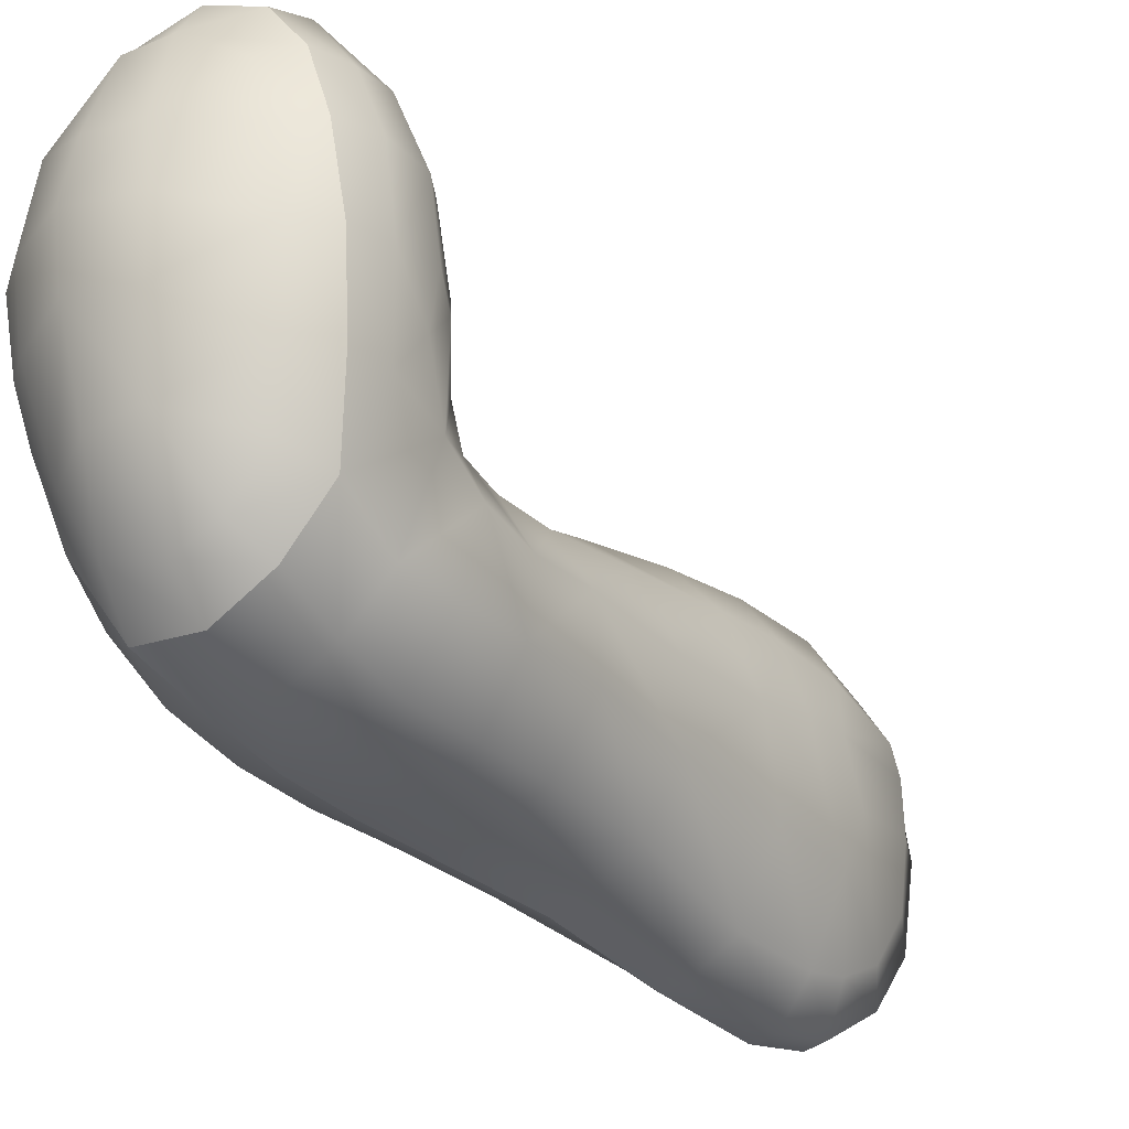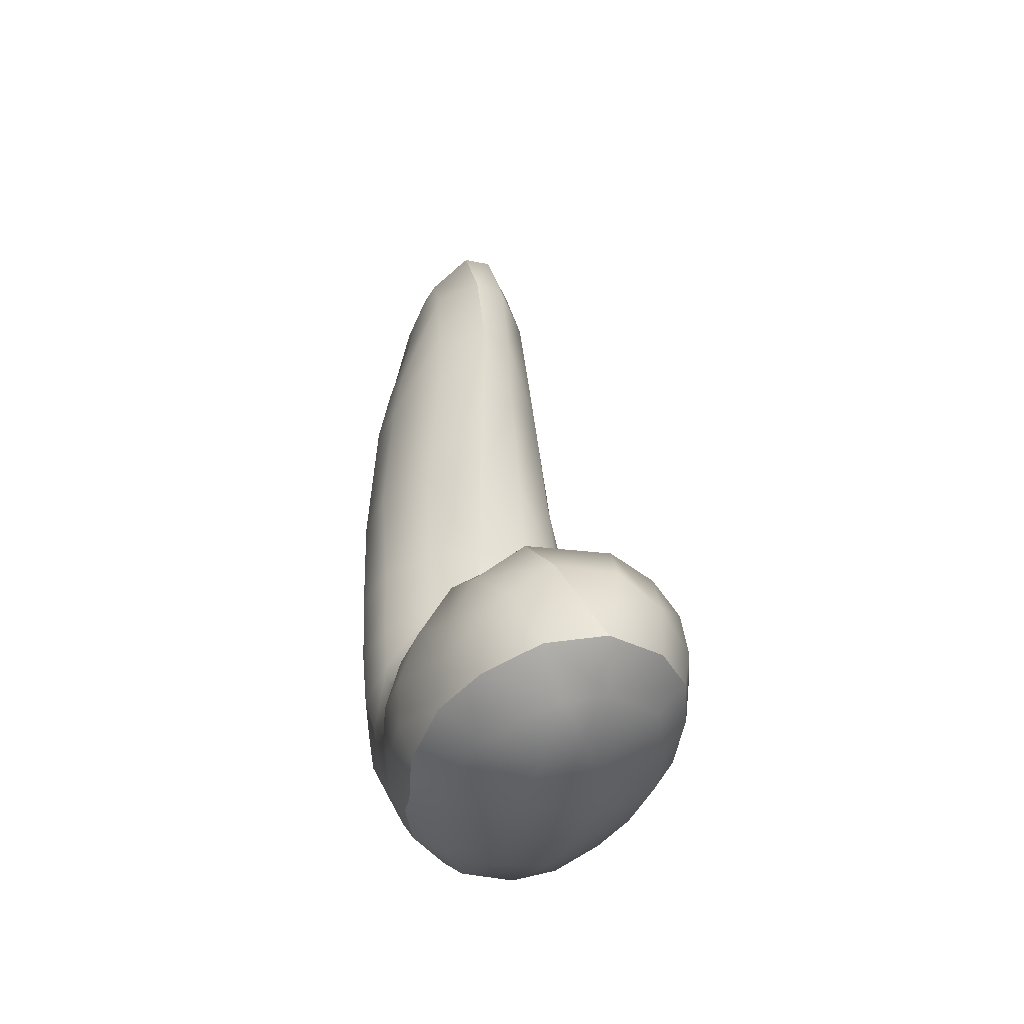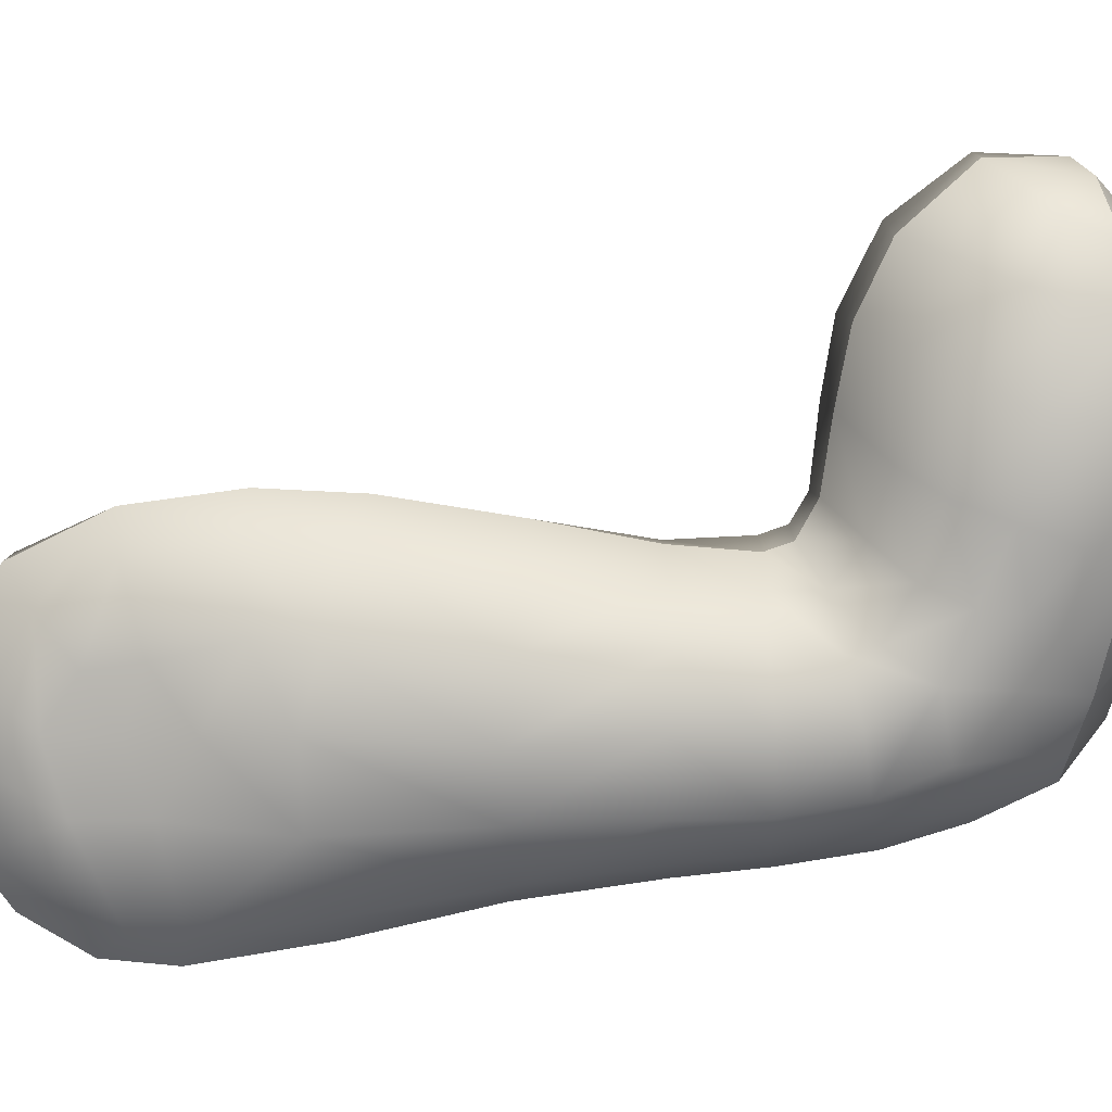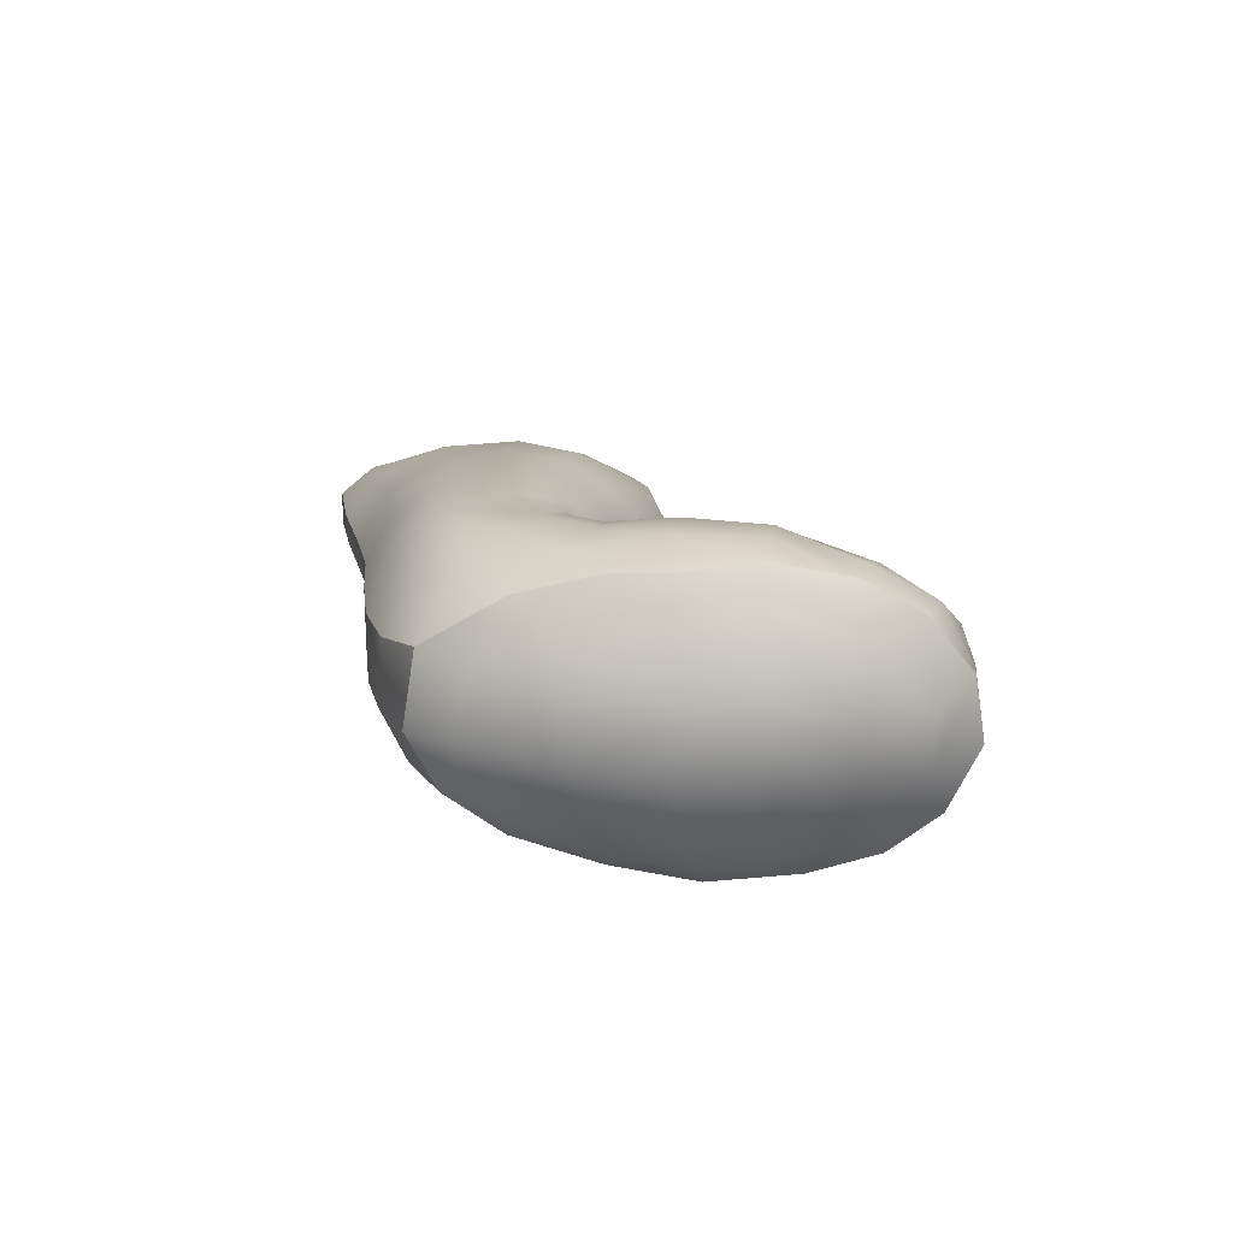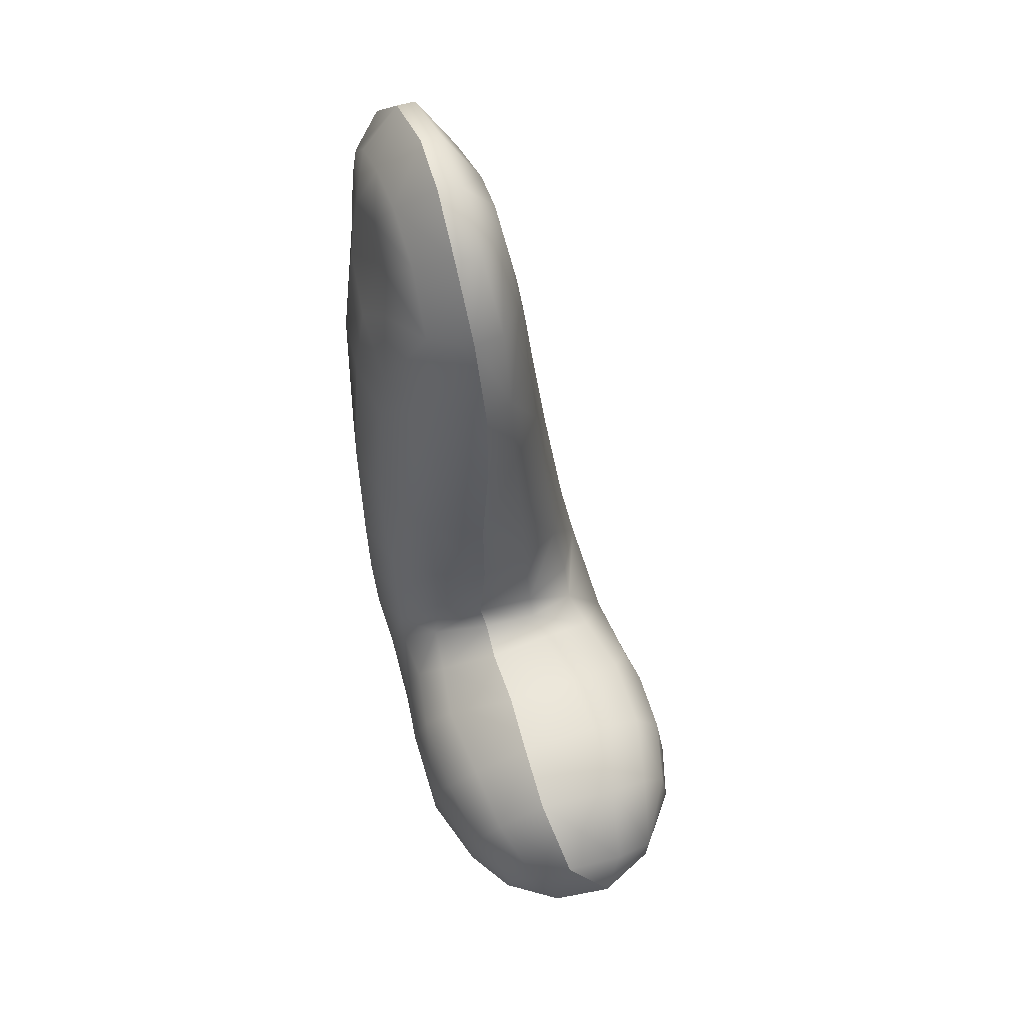
<metadata>
{"format":"obj","ext":"obj","renderer":"f3d","projection":"perspective","resolution":1024,"background":"white","views":[{"elev":-22.9,"azim":42.8,"up":"+Z"},{"elev":-39.4,"azim":-15.1,"up":"+Y"},{"elev":7.5,"azim":-89.2,"up":"+Z"},{"elev":-79.5,"azim":-94.2,"up":"+Y"},{"elev":48.3,"azim":-20.5,"up":"+Y"}]}
</metadata>
<code>
g Toys_3_bear_HindPaw010
v 0.04291 -0.3817 -0.022
v 0.007178 -0.3485 -0.03694
v 0.003441 -0.3841 -0.01877
v 0.04076 -0.3468 -0.03664
v 0.07197 -0.3751 -0.003691
v 0.004113 -0.3103 -0.04814
v 0.06773 -0.3411 -0.02126
v 0.09209 -0.3663 0.02759
v 0.03818 -0.307 -0.04548
v -0.00108 -0.2663 -0.05418
v 0.03203 -0.264 -0.05129
v -0.004695 -0.2232 -0.05821
v 0.06188 -0.3062 -0.03142
v 0.08791 -0.3335 0.005478
v 0.09299 -0.3159 0.05941
v 0.1011 -0.3506 0.07103
v 0.1011 -0.3728 0.0738
v 0.1043 -0.3785 0.1185
v 0.02542 -0.2198 -0.05541
v 0.0578 -0.26 -0.03606
v 0.086 -0.3006 0.00104
v 0.08867 -0.2897 0.04263
v 0.08066 -0.2588 -0.0008704
v 0.01931 -0.1577 -0.06303
v -0.003665 -0.1564 -0.06863
v -0.008718 -0.08425 -0.08453
v 0.05114 -0.2157 -0.03867
v 0.007612 -0.08402 -0.08189
v -0.01253 -0.02059 -0.0945
v 0.04216 -0.1513 -0.04499
v 0.07079 -0.208 -0.001546
v 0.08095 -0.2557 0.03565
v 0.07088 -0.2115 0.03698
v 0.0586 -0.1445 -0.01067
v 0.02815 -0.07413 -0.06402
v 0.004256 -0.022 -0.09304
v 0.004619 0.01288 -0.08952
v -0.01092 0.01527 -0.09168
v 0.02393 -0.02231 -0.06947
v 0.007243 0.04537 -0.07119
v -0.01095 0.0484 -0.07204
v 0.06313 -0.2767 0.07469
v 0.04778 -0.07014 -0.01799
v 0.02295 0.001885 -0.06682
v 0.003461 0.07398 -0.03942
v -0.007391 0.0729 -0.04077
v -0.008605 0.08228 0.006242
v 0.03913 -0.0155 -0.02513
v 0.02268 0.02676 -0.05622
v 0.003663 0.08217 0.007427
v -0.01145 0.07518 0.04399
v 0.02521 0.04324 -0.0303
v 0.03913 -0.0003924 0.004206
v 0.04536 -0.03624 0.005062
v 0.001845 0.07481 0.04536
v -0.01289 0.04977 0.07495
v 0.02805 0.04494 0.005443
v 0.0383 -0.01186 0.03735
v 0.05119 -0.08395 0.03015
v 0.002863 0.04822 0.07661
v -0.009982 0.003842 0.09738
v 0.0257 0.04623 0.03429
v 0.02397 0.04187 0.05055
v 0.04377 -0.0428 0.03621
v 0.009013 0.002167 0.09343
v 0.0293 -0.002913 0.06607
v 0.01236 -0.04931 0.09784
v -0.005706 -0.05075 0.1045
v 0.03203 -0.04759 0.0732
v 0.01541 -0.102 0.09587
v -0.004407 -0.1004 0.102
v -0.004877 -0.1652 0.09186
v 0.03807 -0.09427 0.07185
v 0.02297 -0.1636 0.08731
v 0.06097 -0.1471 0.03047
v 0.04648 -0.1592 0.06853
v 0.05506 -0.2186 0.06466
v 0.02823 -0.2194 0.07909
v -0.0004728 -0.2199 0.08093
v -0.002762 -0.2602 0.07802
v 0.06346 -0.2583 0.06471
v 0.03187 -0.2598 0.08067
v 0.03231 -0.2731 0.08537
v -0.0001126 -0.2734 0.08228
v -0.001548 -0.2833 0.1005
v 0.0697 -0.2903 0.0919
v 0.03485 -0.2815 0.09918
v 0.07775 -0.299 0.1259
v 0.04053 -0.2862 0.1371
v -0.002326 -0.2886 0.1359
v -0.005926 -0.2954 0.1721
v 0.09244 -0.3136 0.1095
v 0.04208 -0.2924 0.1736
v 0.09831 -0.3303 0.09397
v 0.09756 -0.3244 0.1249
v 0.1051 -0.3542 0.1185
v 0.0937 -0.3268 0.1644
v 0.09892 -0.3554 0.1658
v 0.09632 -0.3804 0.1645
v 0.0836 -0.3815 0.1994
v 0.08773 -0.3603 0.198
v 0.06252 -0.3834 0.2245
v 0.07512 -0.3053 0.17
v 0.06063 -0.3586 0.2315
v 0.02859 -0.387 0.2387
v 0.08296 -0.3369 0.1999
v 0.06585 -0.3209 0.2067
v 0.04022 -0.3114 0.2125
v -0.007122 -0.3119 0.2074
v 0.03491 -0.3473 0.2405
v 0.0005778 -0.3468 0.2381
v -0.004394 -0.3925 0.2307
v 0.0005778 -0.3468 0.2381
v 0.02859 -0.387 0.2387
v -0.02058 -0.3615 0.2272
v -0.03377 -0.3339 0.199
v -0.007122 -0.3119 0.2074
v -0.005926 -0.2954 0.1721
v -0.03271 -0.3762 0.2151
v -0.03077 -0.3996 0.2055
v -0.0379 -0.3154 0.1646
v -0.002326 -0.2886 0.1359
v -0.04572 -0.3602 0.1881
v -0.04883 -0.382 0.1798
v -0.04533 -0.4034 0.1739
v -0.0533 -0.3415 0.1524
v -0.03935 -0.3097 0.1174
v -0.06032 -0.3649 0.1381
v -0.03345 -0.3001 0.08672
v -0.001548 -0.2833 0.1005
v -0.0001126 -0.2734 0.08228
v -0.05329 -0.3293 0.1059
v -0.05809 -0.3911 0.1339
v -0.05065 -0.4109 0.133
v -0.03162 -0.2847 0.06644
v -0.002762 -0.2602 0.07802
v -0.04681 -0.3186 0.07185
v -0.05945 -0.3557 0.09658
v -0.05479 -0.3834 0.08625
v -0.04238 -0.4098 0.09238
v -0.03931 -0.4019 0.06591
v -0.05289 -0.3411 0.06199
v -0.04442 -0.3796 0.04529
v -0.02479 -0.3931 0.02196
v -0.05288 -0.3615 0.06015
v -0.05302 -0.3282 0.03072
v -0.04918 -0.3048 0.04685
v -0.04672 -0.3604 0.02822
v -0.04944 -0.2898 0.04369
v -0.02661 -0.3713 -0.001119
v 0.003441 -0.3841 -0.01877
v -0.04653 -0.3343 -0.00222
v -0.02307 -0.3441 -0.02447
v 0.007178 -0.3485 -0.03694
v -0.04784 -0.302 -0.01615
v -0.02426 -0.307 -0.03735
v 0.004113 -0.3103 -0.04814
v -0.05663 -0.2977 0.01467
v -0.02873 -0.2591 0.06546
v -0.0004728 -0.2199 0.08093
v -0.04894 -0.2633 -0.02325
v -0.03134 -0.2631 -0.04193
v -0.00108 -0.2663 -0.05418
v -0.05107 -0.2607 0.04153
v -0.03089 -0.221 0.06933
v -0.03288 -0.2199 -0.04589
v -0.004695 -0.2232 -0.05821
v -0.003665 -0.1564 -0.06863
v -0.0592 -0.2633 0.01185
v -0.05204 -0.2191 -0.0235
v -0.03197 -0.1583 -0.0551
v -0.05323 -0.2215 0.04489
v -0.06141 -0.2207 0.01397
v -0.03532 -0.1634 0.07782
v -0.004877 -0.1652 0.09186
v -0.004407 -0.1004 0.102
v -0.05369 -0.1568 -0.02538
v -0.03055 -0.08106 -0.07024
v -0.008718 -0.08425 -0.08453
v -0.05754 -0.1579 0.043
v -0.03218 -0.09082 0.08902
v -0.005706 -0.05075 0.1045
v -0.06163 -0.1562 0.007348
v -0.05159 -0.07617 -0.03099
v -0.02918 -0.02512 -0.07747
v -0.01253 -0.02059 -0.0945
v -0.01092 0.01527 -0.09168
v -0.03307 -0.0474 0.08758
v -0.009982 0.003842 0.09738
v -0.05405 -0.08359 0.04552
v -0.05763 -0.07423 0.01103
v -0.02772 8.065e-05 -0.07722
v -0.01095 0.0484 -0.07204
v -0.05053 -0.054 0.04888
v -0.0325 -0.0004688 0.0786
v -0.04576 -0.0154 -0.0253
v -0.0507 -0.03421 0.009522
v -0.0276 0.02788 -0.06589
v -0.007391 0.0729 -0.04077
v -0.04498 -0.01294 0.03872
v -0.0319 0.03438 0.05663
v -0.01289 0.04977 0.07495
v -0.03715 -0.0009768 0.006216
v -0.03996 0.02065 -0.02671
v -0.04106 0.01413 0.03445
v -0.03876 0.03155 0.007458
v -0.03149 0.05246 0.02386
v -0.01145 0.07518 0.04399
v -0.008605 0.08228 0.006242
v -0.03102 0.05561 -0.008629
v -0.02966 0.04771 -0.04023
v 0.008634 -0.4041 0.007029
v 0.04291 -0.3817 -0.022
v 0.003441 -0.3841 -0.01877
v -0.02479 -0.3931 0.02196
v 0.04187 -0.4001 -0.0004355
v 0.07197 -0.3751 -0.003691
v -0.01135 -0.4096 0.03868
v -0.03931 -0.4019 0.06591
v 0.06572 -0.3956 0.009936
v 0.09209 -0.3663 0.02759
v 0.01457 -0.42 0.04954
v -0.02634 -0.4196 0.09376
v -0.04238 -0.4098 0.09238
v 0.04666 -0.4178 0.05196
v 0.01108 -0.4315 0.1012
v 0.08446 -0.3906 0.03715
v 0.09168 -0.3932 0.07397
v 0.1011 -0.3728 0.0738
v 0.09222 -0.3977 0.1177
v 0.1043 -0.3785 0.1185
v 0.09632 -0.3804 0.1645
v 0.05095 -0.425 0.09579
v -0.03 -0.4227 0.1357
v -0.05065 -0.4109 0.133
v 0.006116 -0.4327 0.1392
v -0.02131 -0.4199 0.1761
v -0.04533 -0.4034 0.1739
v -0.03077 -0.3996 0.2055
v 0.01132 -0.4278 0.1703
v 0.04234 -0.4219 0.1666
v 0.05161 -0.4256 0.1323
v 0.01229 -0.4121 0.2114
v -0.004394 -0.3925 0.2307
v 0.0369 -0.4065 0.2133
v 0.02859 -0.387 0.2387
v 0.06252 -0.3834 0.2245
v 0.0836 -0.3815 0.1994
v 0.07035 -0.3982 0.1929
v 0.08436 -0.3991 0.1591
g Toys_3_bear_HindPaw010_0
f 3 2 1
f 2 4 1
f 5 1 4
f 4 2 6
f 7 5 4
f 5 7 8
f 9 4 6
f 4 9 7
f 6 10 9
f 10 11 9
f 10 12 11
f 9 13 7
f 9 11 13
f 7 14 8
f 7 13 14
f 14 15 8
f 16 8 15
f 8 16 17
f 18 17 16
f 12 19 11
f 11 20 13
f 20 11 19
f 13 21 14
f 13 20 21
f 21 22 14
f 22 15 14
f 20 23 21
f 21 23 22
f 24 19 12
f 25 24 12
f 24 25 26
f 27 20 19
f 20 27 23
f 28 24 26
f 26 29 28
f 19 24 30
f 27 19 30
f 24 28 30
f 27 31 23
f 27 30 31
f 23 32 22
f 31 33 23
f 33 32 23
f 30 34 31
f 33 31 34
f 28 35 30
f 30 35 34
f 29 36 28
f 28 36 35
f 36 29 37
f 29 38 37
f 36 39 35
f 39 36 37
f 37 38 40
f 38 41 40
f 42 22 32
f 15 22 42
f 35 43 34
f 43 35 39
f 44 39 37
f 44 37 40
f 40 41 45
f 41 46 45
f 45 46 47
f 39 44 48
f 48 43 39
f 49 44 40
f 49 40 45
f 49 48 44
f 50 45 47
f 50 47 51
f 52 49 45
f 45 50 52
f 53 48 49
f 52 53 49
f 54 43 48
f 54 48 53
f 55 50 51
f 55 51 56
f 50 57 52
f 52 57 53
f 57 50 55
f 58 53 57
f 54 53 58
f 43 54 59
f 43 59 34
f 60 55 56
f 60 56 61
f 62 57 55
f 62 58 57
f 62 55 63
f 60 63 55
f 62 63 58
f 64 54 58
f 64 59 54
f 65 60 61
f 60 65 63
f 63 66 58
f 58 66 64
f 65 66 63
f 67 65 61
f 65 67 66
f 68 67 61
f 66 69 64
f 59 64 69
f 67 69 66
f 70 67 68
f 71 70 68
f 70 71 72
f 69 67 73
f 73 59 69
f 67 70 73
f 74 70 72
f 73 70 74
f 75 59 73
f 75 34 59
f 75 33 34
f 76 75 73
f 33 75 76
f 76 73 74
f 77 33 76
f 77 76 74
f 32 33 77
f 78 74 72
f 78 77 74
f 79 78 72
f 79 80 78
f 81 32 77
f 81 42 32
f 78 82 77
f 82 81 77
f 80 82 78
f 42 81 82
f 83 82 80
f 83 42 82
f 84 83 80
f 83 84 85
f 86 42 83
f 86 15 42
f 87 83 85
f 87 86 83
f 88 86 87
f 87 85 89
f 89 88 87
f 85 90 89
f 89 90 91
f 86 92 15
f 86 88 92
f 93 89 91
f 88 89 93
f 94 15 92
f 15 94 16
f 94 92 95
f 92 88 95
f 16 94 96
f 96 94 95
f 96 18 16
f 97 95 88
f 95 97 96
f 18 96 98
f 97 98 96
f 99 18 98
f 99 98 100
f 98 101 100
f 101 98 97
f 100 101 102
f 103 97 88
f 103 88 93
f 101 104 102
f 105 102 104
f 106 101 97
f 106 97 103
f 104 101 106
f 107 106 103
f 107 103 93
f 104 106 107
f 108 107 93
f 104 107 108
f 108 93 91
f 109 108 91
f 110 105 104
f 110 104 108
f 110 108 109
f 110 111 105
f 111 110 109
f 114 113 112
f 115 112 113
f 115 113 116
f 113 117 116
f 116 117 118
f 115 119 112
f 119 120 112
f 121 116 118
f 121 118 122
f 115 116 123
f 119 115 123
f 123 116 121
f 124 120 119
f 123 124 119
f 120 124 125
f 126 123 121
f 123 126 124
f 127 121 122
f 126 121 127
f 125 124 128
f 126 128 124
f 127 122 129
f 122 130 129
f 129 130 131
f 132 126 127
f 128 126 132
f 133 125 128
f 134 125 133
f 135 129 131
f 131 136 135
f 127 129 137
f 132 127 137
f 137 129 135
f 138 128 132
f 133 128 138
f 134 133 139
f 139 133 138
f 140 134 139
f 139 141 140
f 137 142 132
f 142 138 132
f 141 139 143
f 143 144 141
f 139 138 145
f 139 145 143
f 138 142 145
f 145 142 146
f 137 147 142
f 147 146 142
f 147 137 135
f 143 145 148
f 143 148 144
f 148 145 146
f 149 147 135
f 147 149 146
f 150 144 148
f 150 151 144
f 150 148 152
f 152 148 146
f 151 150 153
f 152 153 150
f 154 151 153
f 152 146 155
f 152 155 153
f 154 153 156
f 155 156 153
f 157 154 156
f 146 158 155
f 149 158 146
f 135 159 149
f 136 159 135
f 159 136 160
f 155 161 156
f 161 155 158
f 156 162 157
f 161 162 156
f 162 163 157
f 159 164 149
f 158 149 164
f 165 159 160
f 159 165 164
f 162 166 163
f 166 167 163
f 167 166 168
f 169 158 164
f 169 161 158
f 161 170 162
f 170 166 162
f 166 171 168
f 166 170 171
f 169 164 172
f 165 172 164
f 161 169 173
f 170 161 173
f 173 169 172
f 165 160 174
f 160 175 174
f 174 175 176
f 170 173 177
f 170 177 171
f 171 178 168
f 178 179 168
f 172 165 180
f 165 174 180
f 181 174 176
f 174 181 180
f 176 182 181
f 183 173 172
f 180 183 172
f 173 183 177
f 178 171 184
f 171 177 184
f 178 185 179
f 178 184 185
f 185 186 179
f 187 186 185
f 182 188 181
f 182 189 188
f 181 190 180
f 183 180 190
f 181 188 190
f 183 191 177
f 191 183 190
f 191 184 177
f 192 187 185
f 193 187 192
f 188 194 190
f 191 190 194
f 189 195 188
f 194 188 195
f 185 184 196
f 192 185 196
f 191 197 184
f 191 194 197
f 196 184 197
f 198 193 192
f 199 193 198
f 200 197 194
f 200 194 195
f 195 189 201
f 189 202 201
f 196 197 203
f 197 200 203
f 192 196 204
f 198 192 204
f 204 196 203
f 205 200 195
f 200 205 203
f 205 195 201
f 203 205 206
f 205 201 206
f 203 206 204
f 201 202 207
f 201 207 206
f 202 208 207
f 208 209 207
f 206 207 210
f 207 209 210
f 206 210 204
f 209 199 210
f 211 199 198
f 211 198 204
f 211 210 199
f 210 211 204
f 214 213 212
f 212 215 214
f 213 216 212
f 216 213 217
f 218 215 212
f 218 219 215
f 220 216 217
f 220 217 221
f 212 216 222
f 212 222 218
f 219 218 223
f 223 224 219
f 216 220 225
f 216 225 222
f 218 222 226
f 223 218 226
f 222 225 226
f 227 220 221
f 220 227 225
f 228 227 221
f 227 228 225
f 229 228 221
f 228 229 230
f 229 231 230
f 230 231 232
f 225 228 233
f 225 233 226
f 228 230 233
f 223 234 224
f 234 235 224
f 223 226 236
f 226 233 236
f 234 223 236
f 234 237 235
f 237 238 235
f 237 239 238
f 240 237 234
f 236 240 234
f 240 236 241
f 233 242 236
f 242 233 230
f 236 242 241
f 241 242 230
f 237 243 239
f 240 243 237
f 240 241 243
f 243 244 239
f 244 243 245
f 241 245 243
f 246 244 245
f 246 245 247
f 248 247 245
f 249 248 245
f 241 249 245
f 232 248 249
f 250 230 232
f 250 241 230
f 250 232 249
f 241 250 249

</code>
